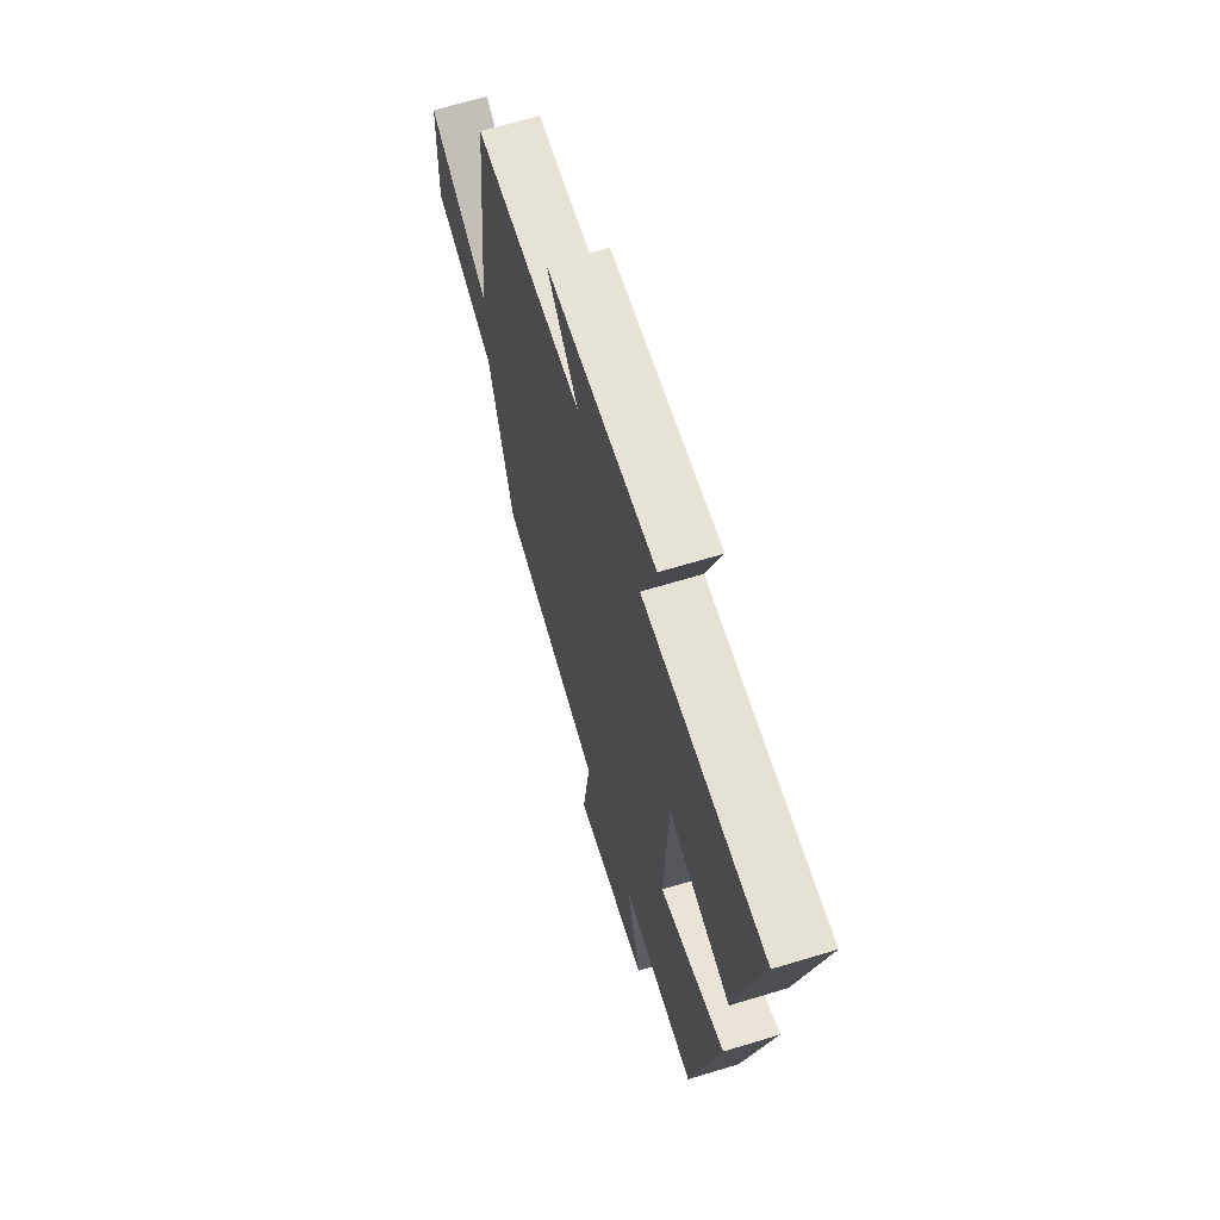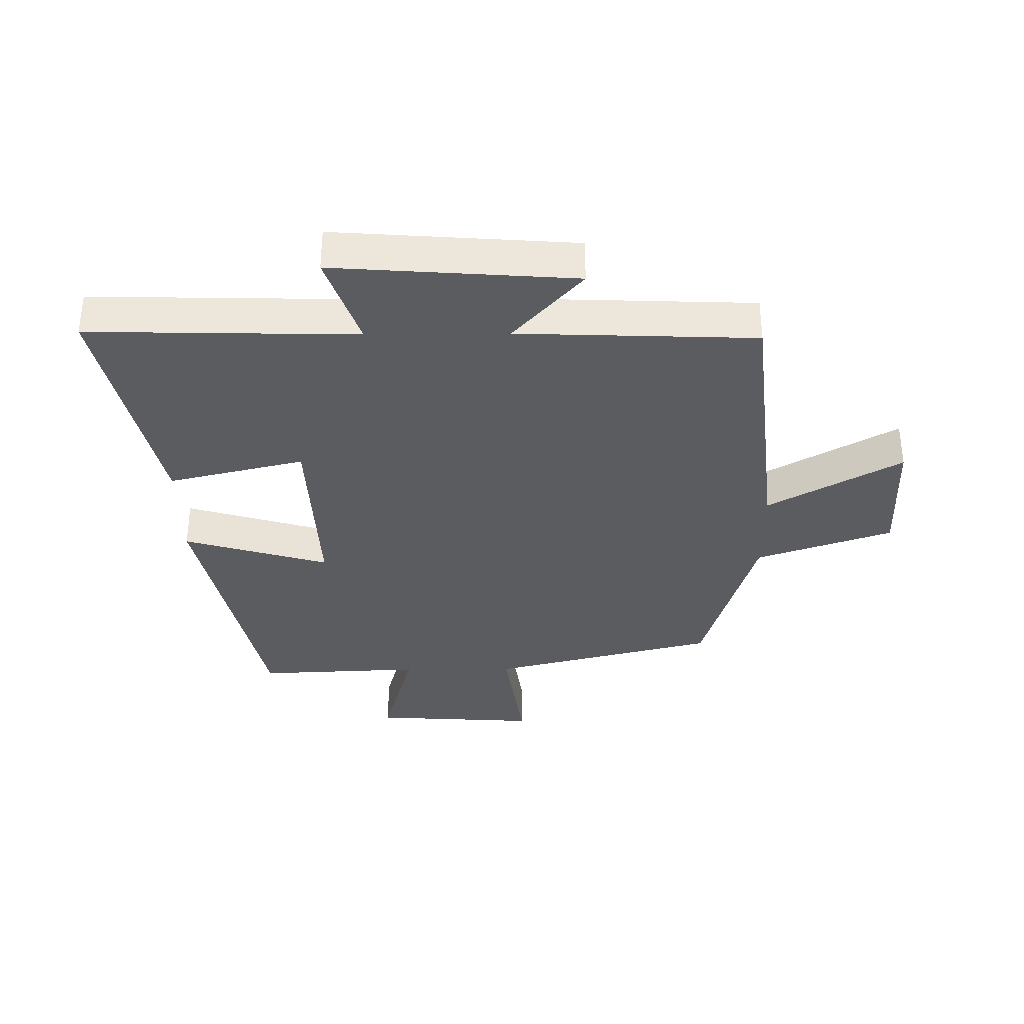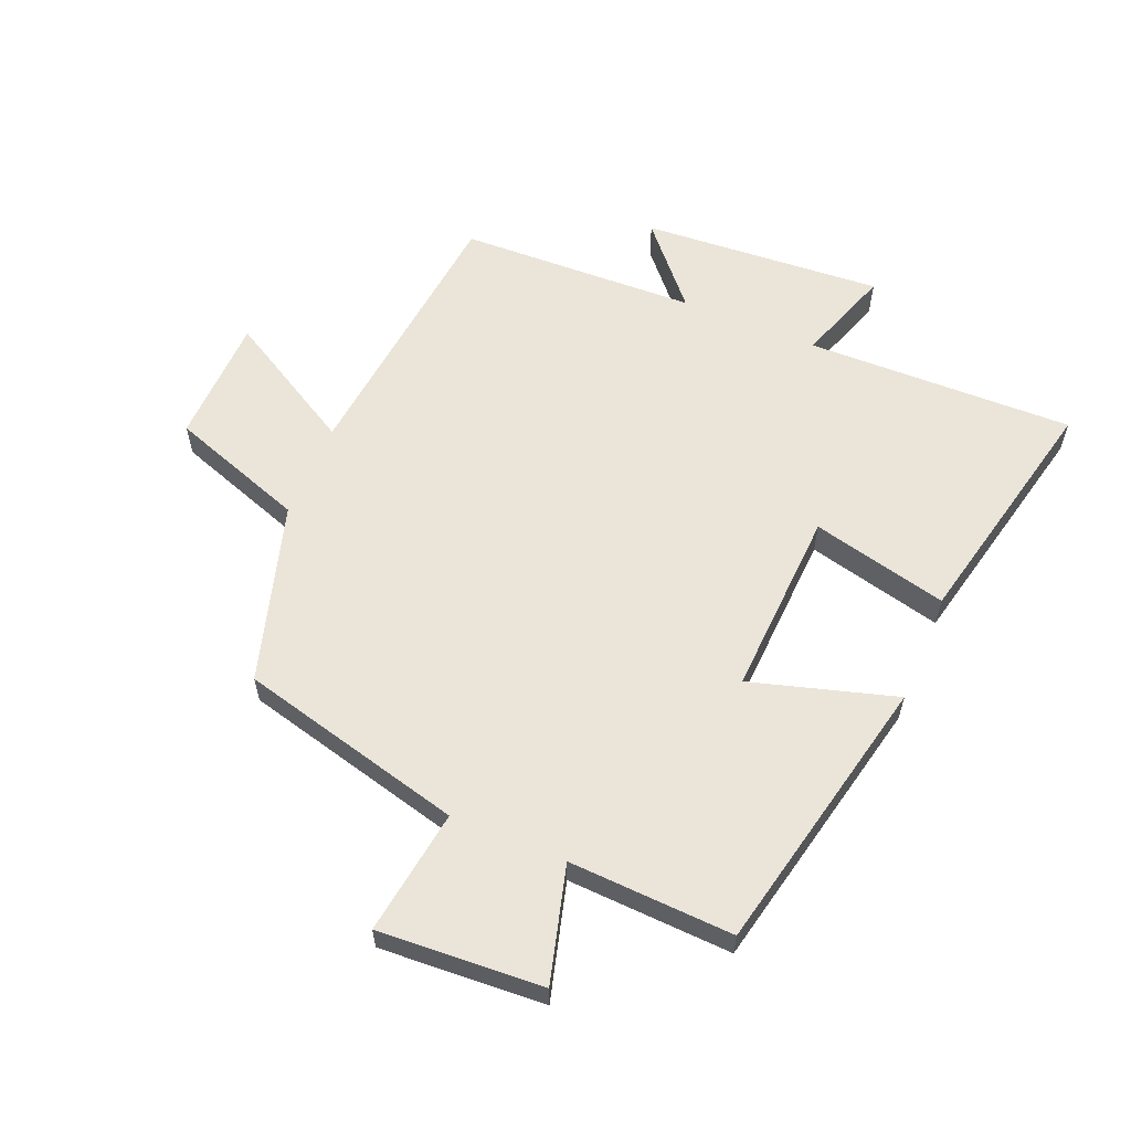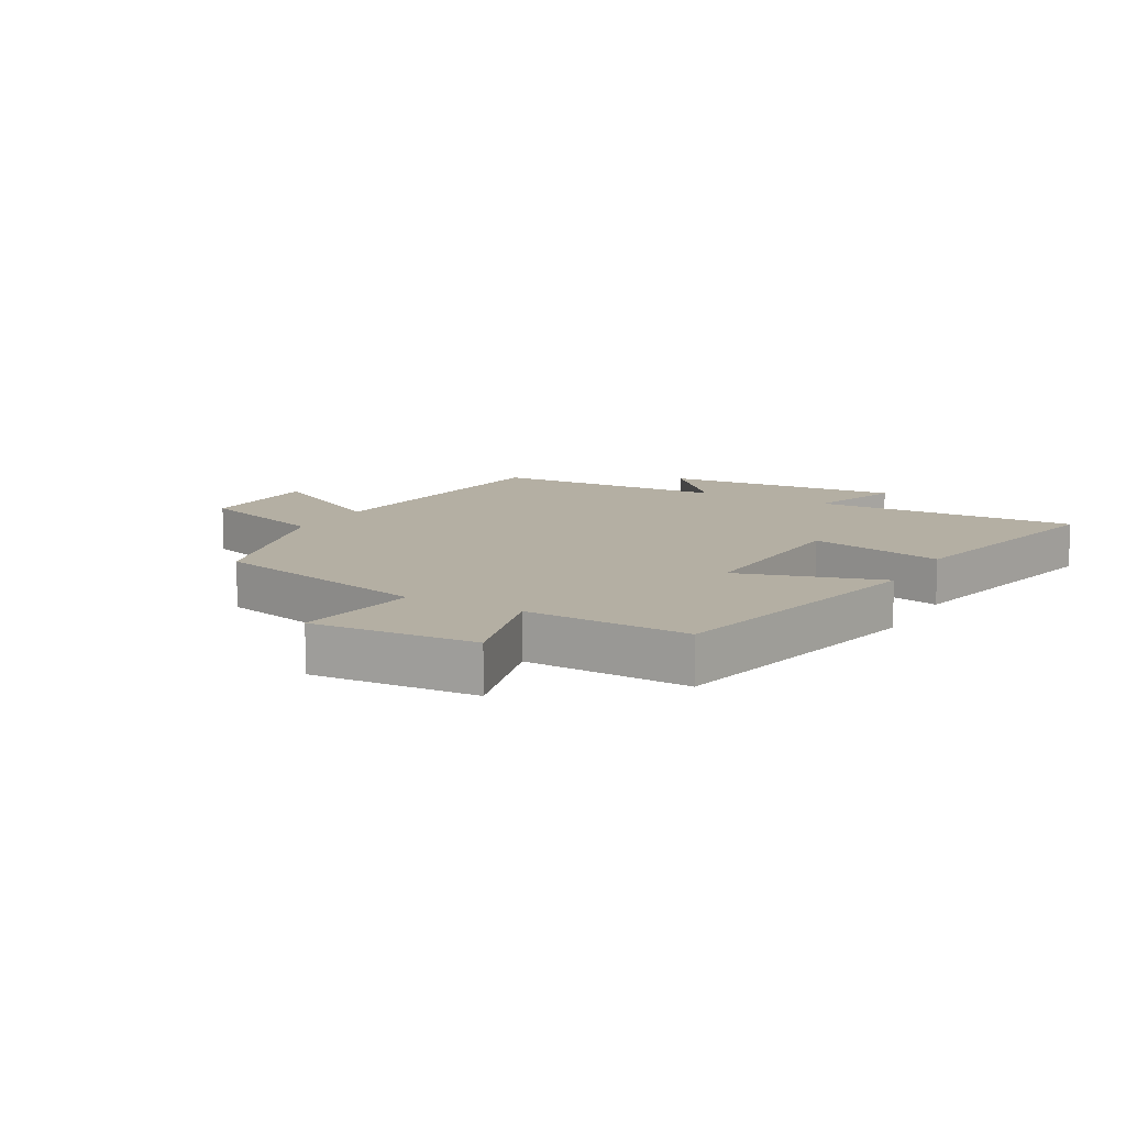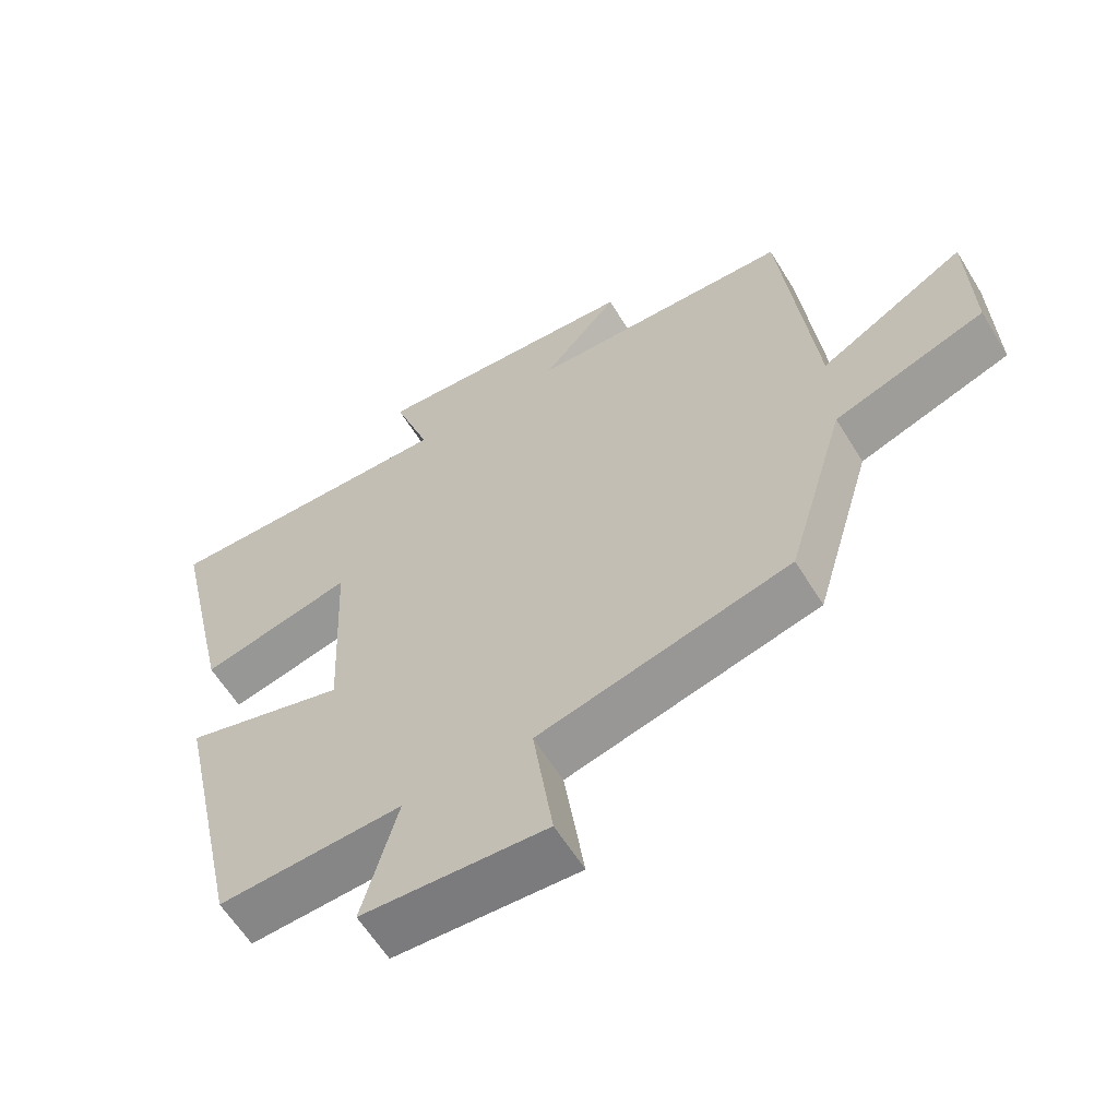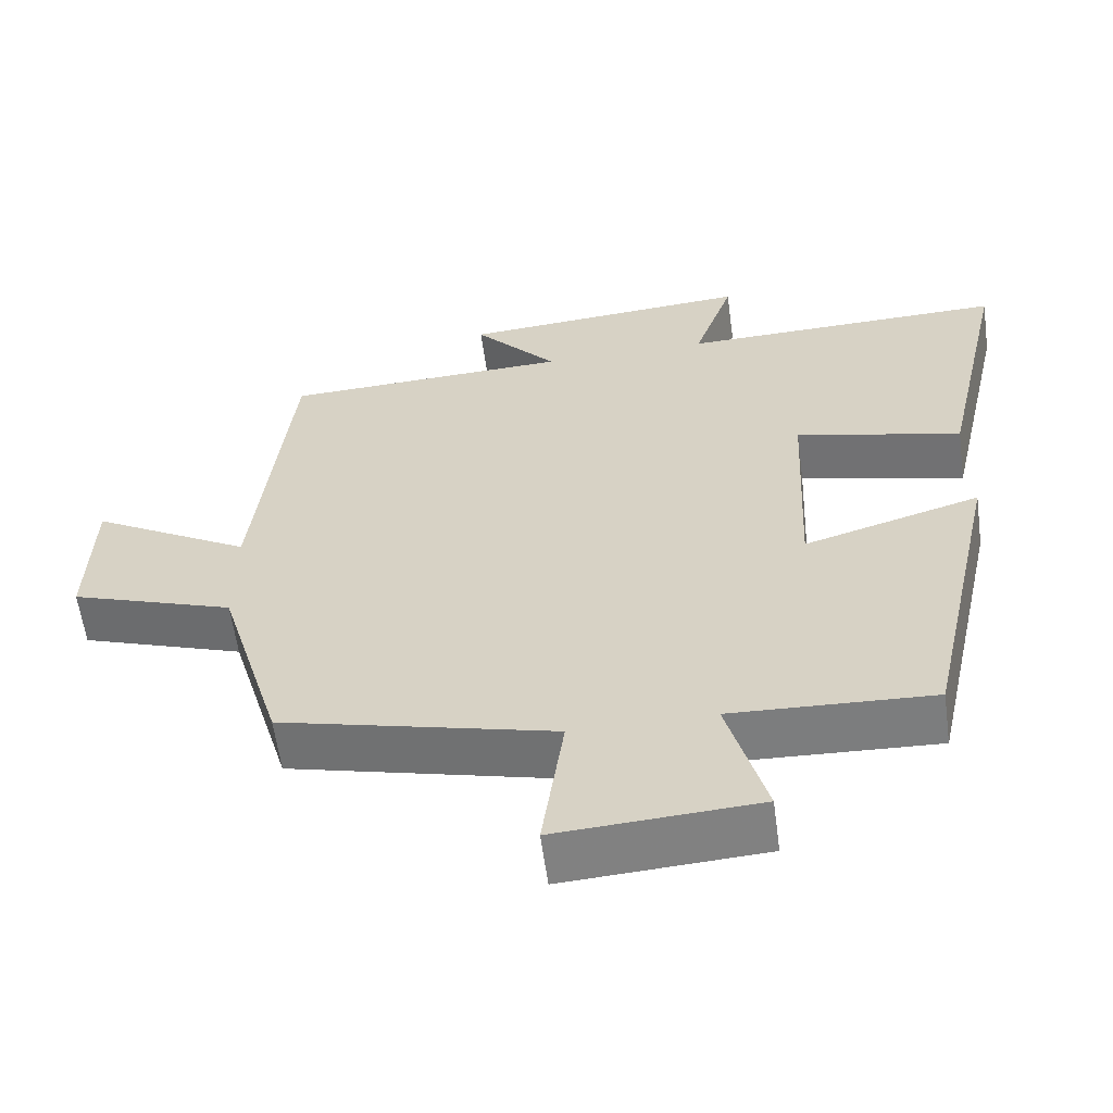
<metadata>
{"format":"obj","ext":"obj","renderer":"f3d","projection":"perspective","resolution":1024,"background":"white","views":[{"elev":65.2,"azim":-107.0,"up":"+Z"},{"elev":-34.8,"azim":0.5,"up":"+Y"},{"elev":59.6,"azim":-157.3,"up":"+Y"},{"elev":11.2,"azim":-150.9,"up":"+Y"},{"elev":-60.7,"azim":31.4,"up":"+Z"},{"elev":-59.6,"azim":-172.3,"up":"+Z"}]}
</metadata>
<code>
v -0.587 0.07 0.51
v -0.155 0.07 0.5
v -0.208 0.07 0.653
v 0.18 0.07 0.625
v 0.069 0.07 0.5
v 0.452 0.07 0.486
v 0.5 0.07 0.041
v 0.713 0.07 0.163
v 0.719 0.07 -0.043
v 0.5 0.07 -0.119
v 0.415 0.07 -0.408
v 0.051 0.07 -0.5
v 0.08 0.07 -0.703
v -0.186 0.07 -0.687
v -0.135 0.07 -0.5
v -0.401 0.07 -0.512
v -0.5 0.07 -0.059
v -0.266 0.07 -0.128
v -0.28 0.07 0.174
v -0.5 0.07 0.121
v -0.587 0 0.51
v -0.155 0 0.5
v -0.208 0 0.653
v 0.18 0 0.625
v 0.069 0 0.5
v 0.452 0 0.486
v 0.5 0 0.041
v 0.713 0 0.163
v 0.719 0 -0.043
v 0.5 0 -0.119
v 0.415 0 -0.408
v 0.051 0 -0.5
v 0.08 0 -0.703
v -0.186 0 -0.687
v -0.135 0 -0.5
v -0.401 0 -0.512
v -0.5 0 -0.059
v -0.266 0 -0.128
v -0.28 0 0.174
v -0.5 0 0.121
f 19 20 1 2
f 18 19 2
f 15 16 17 18
f 15 18 2
f 12 13 14 15
f 12 15 2
f 11 12 2
f 10 11 2
f 7 8 9 10
f 7 10 2
f 6 7 2
f 5 6 2
f 2 3 4 5
f 22 21 40 39
f 22 39 38
f 38 37 36 35
f 22 38 35
f 35 34 33 32
f 22 35 32
f 22 32 31
f 22 31 30
f 30 29 28 27
f 22 30 27
f 22 27 26
f 22 26 25
f 25 24 23 22
f 1 21 22 2
f 2 22 23 3
f 3 23 24 4
f 4 24 25 5
f 5 25 26 6
f 6 26 27 7
f 7 27 28 8
f 8 28 29 9
f 9 29 30 10
f 10 30 31 11
f 11 31 32 12
f 12 32 33 13
f 13 33 34 14
f 14 34 35 15
f 15 35 36 16
f 16 36 37 17
f 17 37 38 18
f 18 38 39 19
f 19 39 40 20
f 20 40 21 1

</code>
